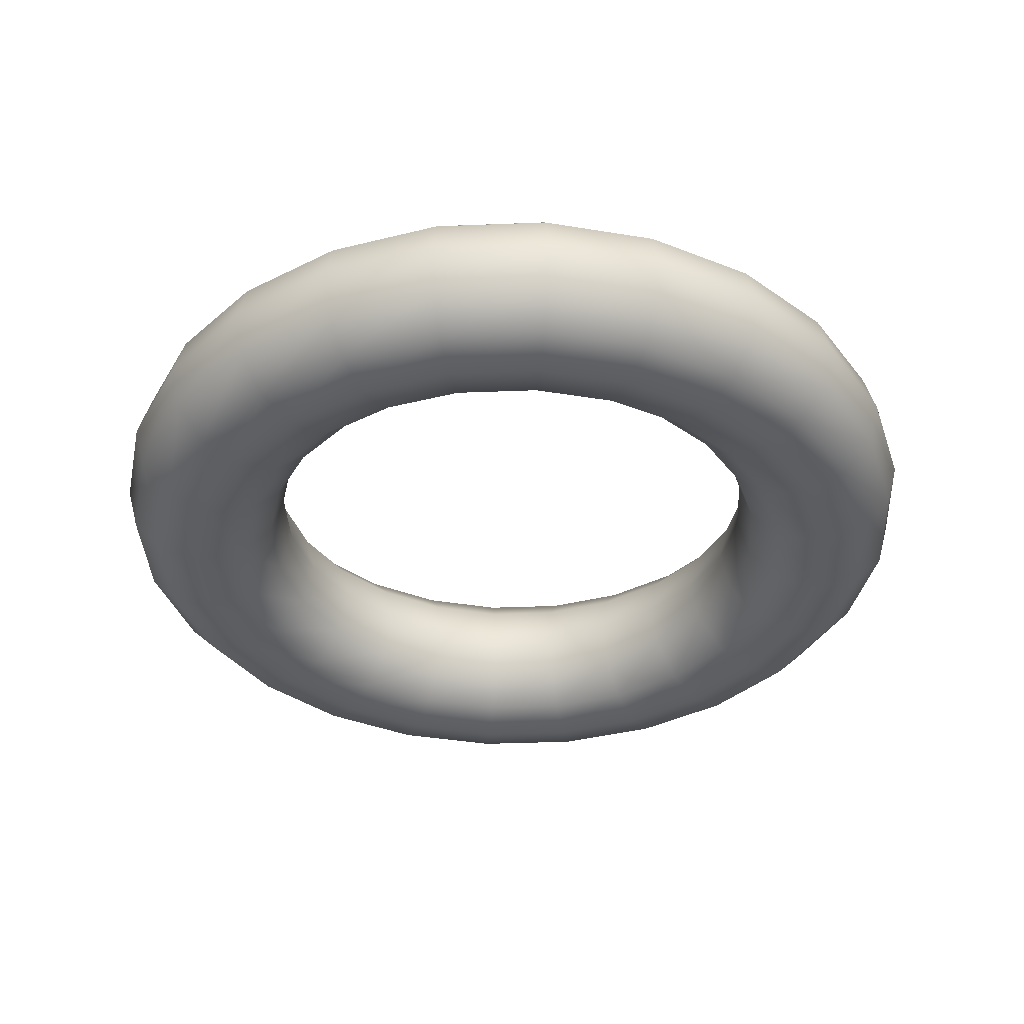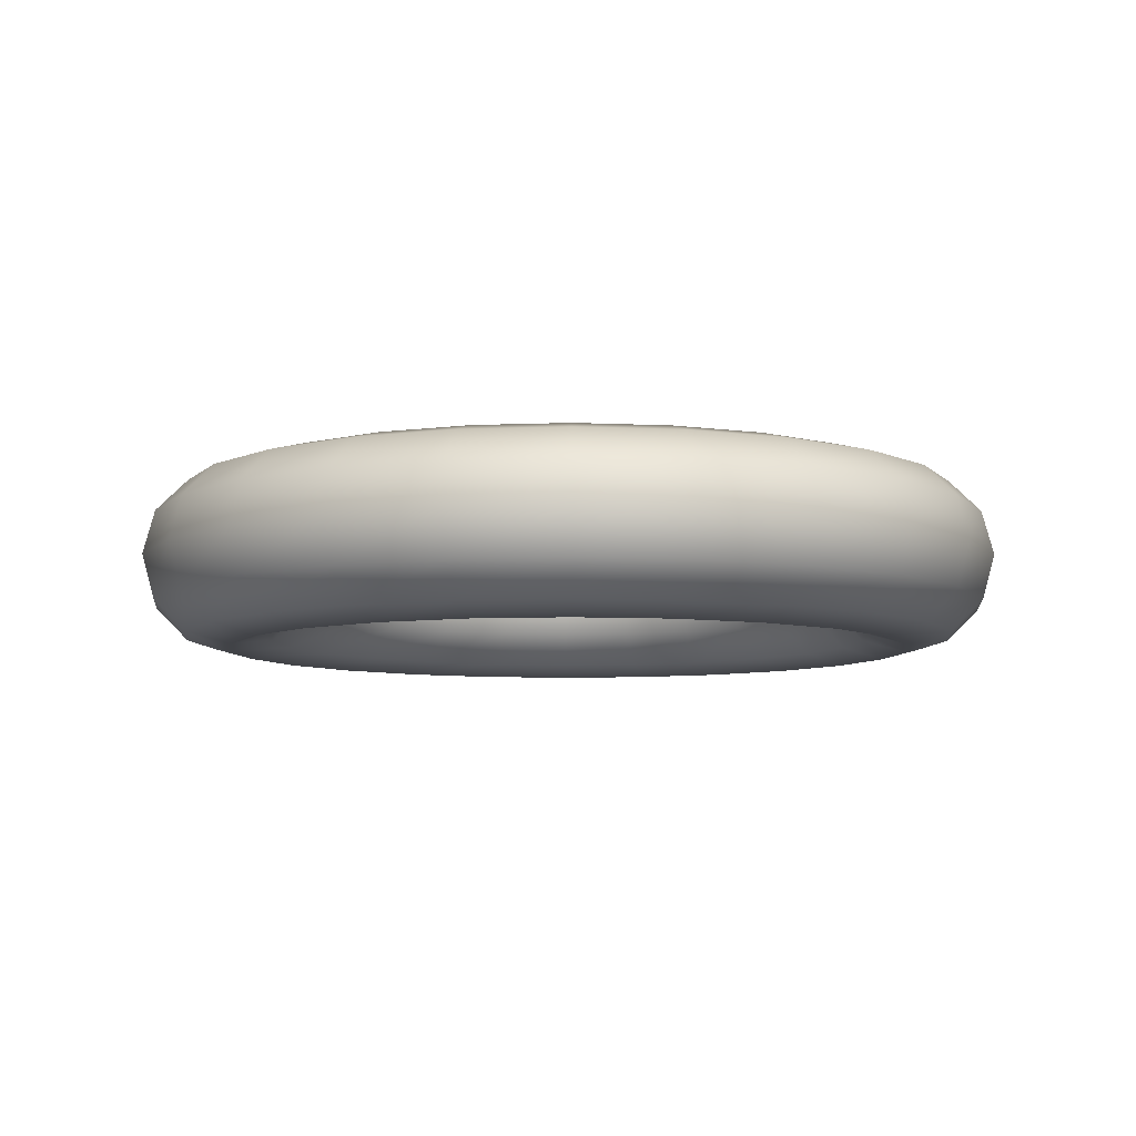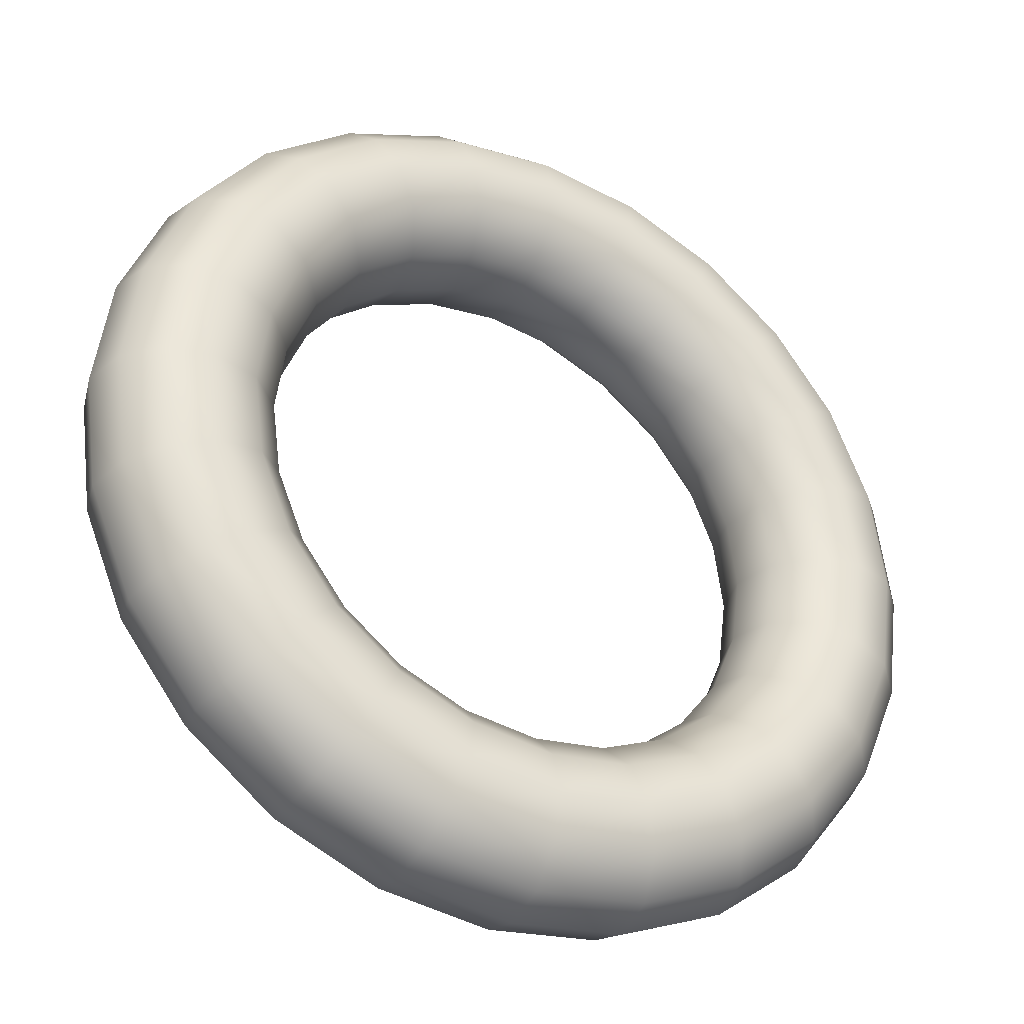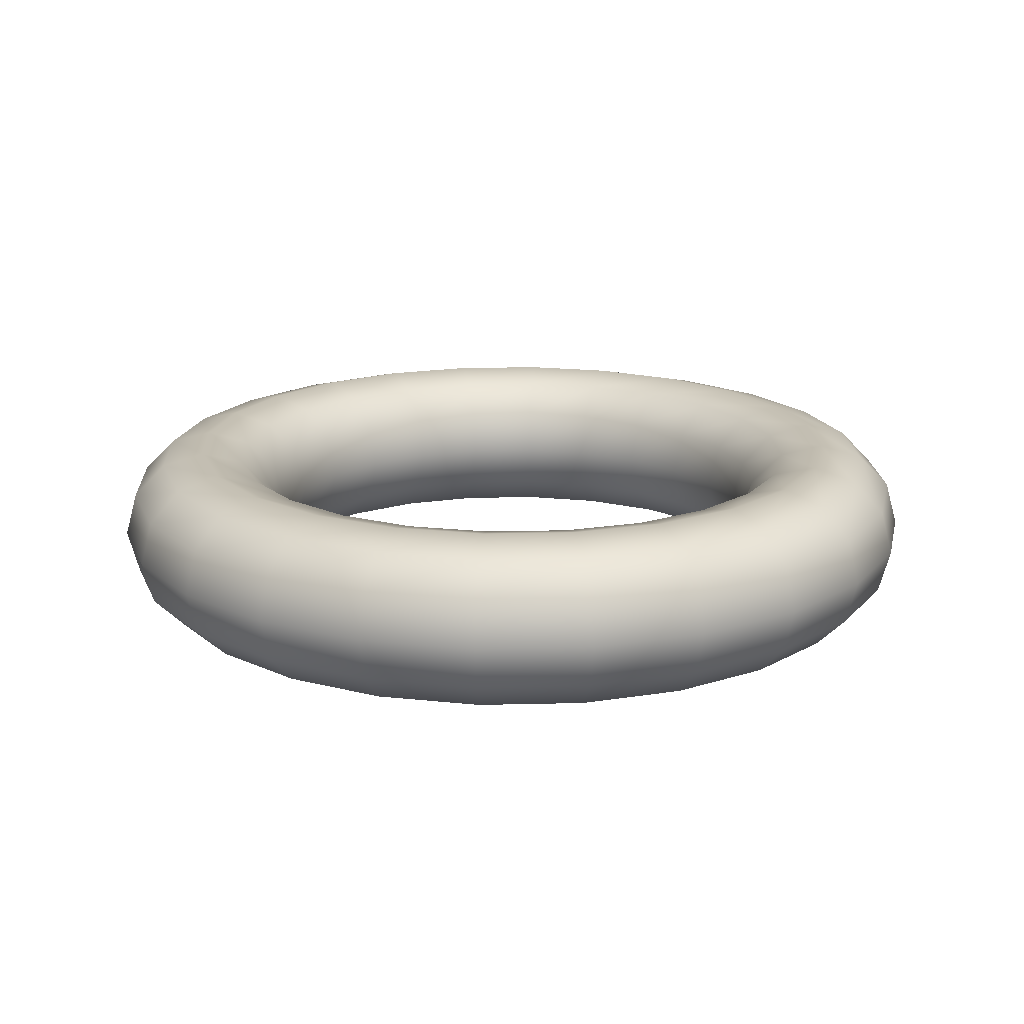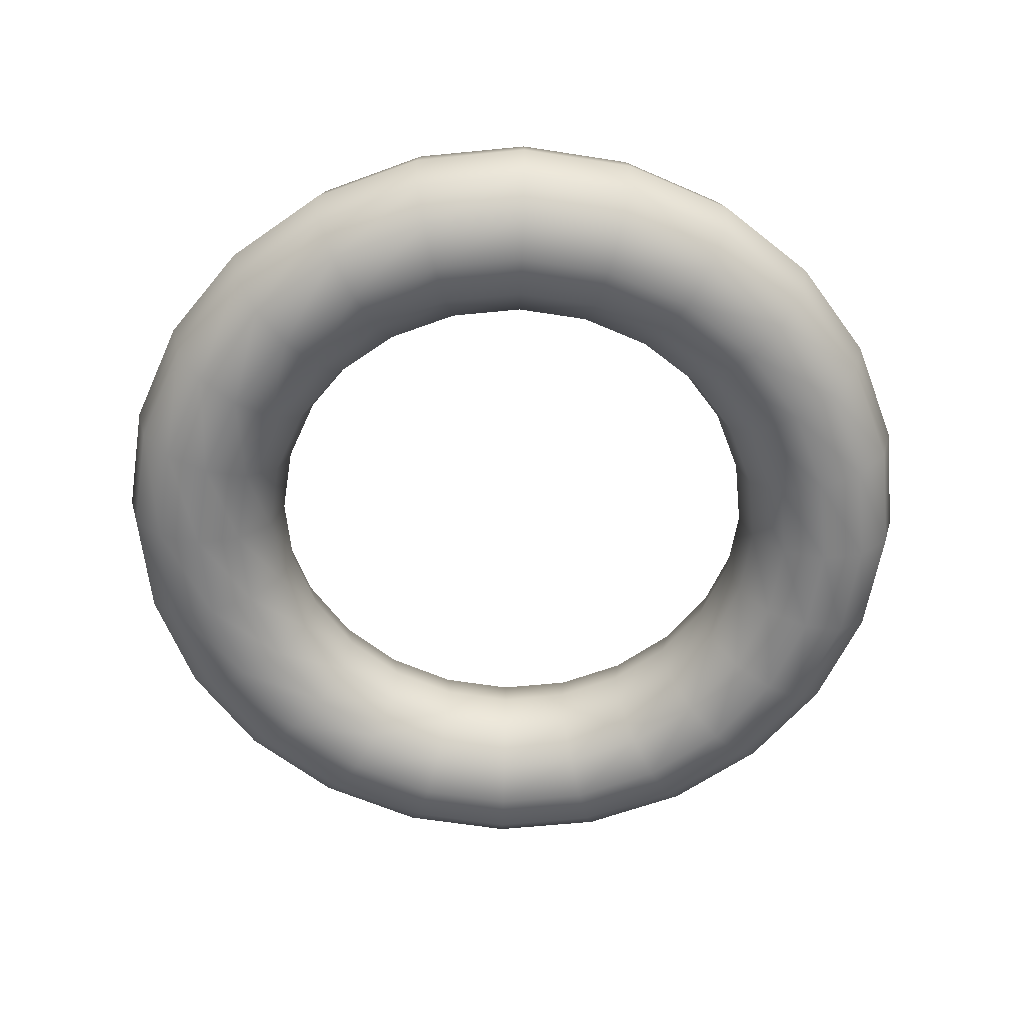
<metadata>
{"format":"obj","ext":"obj","renderer":"f3d","projection":"perspective","resolution":1024,"background":"white","views":[{"elev":-37.1,"azim":70.4,"up":"+Y"},{"elev":-7.1,"azim":-165.5,"up":"+Y"},{"elev":-34.7,"azim":-29.0,"up":"+Z"},{"elev":17.5,"azim":-130.3,"up":"+Y"},{"elev":-60.5,"azim":58.3,"up":"+Y"}]}
</metadata>
<code>
o Mesh
v -9.185e-17 -3.062e-17 -0.75
v -0.1941 -3.062e-17 -0.7244
v -0.375 -3.062e-17 -0.6495
v -0.5303 -3.062e-17 -0.5303
v -0.6495 -3.062e-17 -0.375
v -0.7244 -3.062e-17 -0.1941
v -0.75 -3.062e-17 4.592e-17
v -0.7244 -3.062e-17 0.1941
v -0.6495 -3.062e-17 0.375
v -0.5303 -3.062e-17 0.5303
v -0.375 -3.062e-17 0.6495
v -0.1941 -3.062e-17 0.7244
v 0 -3.062e-17 0.75
v 0.1941 -3.062e-17 0.7244
v 0.375 -3.062e-17 0.6495
v 0.5303 -3.062e-17 0.5303
v 0.6495 -3.062e-17 0.375
v 0.7244 -3.062e-17 0.1941
v 0.75 -3.062e-17 4.592e-17
v 0.7244 -3.062e-17 -0.1941
v 0.6495 -3.062e-17 -0.375
v 0.5303 -3.062e-17 -0.5303
v 0.375 -3.062e-17 -0.6495
v 0.1941 -3.062e-17 -0.7244
v -9.595e-17 -0.125 -0.7835
v -0.2028 -0.125 -0.7568
v -0.3917 -0.125 -0.6785
v -0.554 -0.125 -0.554
v -0.6785 -0.125 -0.3917
v -0.7568 -0.125 -0.2028
v -0.7835 -0.125 4.798e-17
v -0.7568 -0.125 0.2028
v -0.6785 -0.125 0.3917
v -0.554 -0.125 0.554
v -0.3917 -0.125 0.6785
v -0.2028 -0.125 0.7568
v 0 -0.125 0.7835
v 0.2028 -0.125 0.7568
v 0.3917 -0.125 0.6785
v 0.554 -0.125 0.554
v 0.6785 -0.125 0.3917
v 0.7568 -0.125 0.2028
v 0.7835 -0.125 4.798e-17
v 0.7568 -0.125 -0.2028
v 0.6785 -0.125 -0.3917
v 0.554 -0.125 -0.554
v 0.3917 -0.125 -0.6785
v 0.2028 -0.125 -0.7568
v -1.072e-16 -0.2165 -0.875
v -0.2265 -0.2165 -0.8452
v -0.4375 -0.2165 -0.7578
v -0.6187 -0.2165 -0.6187
v -0.7578 -0.2165 -0.4375
v -0.8452 -0.2165 -0.2265
v -0.875 -0.2165 5.358e-17
v -0.8452 -0.2165 0.2265
v -0.7578 -0.2165 0.4375
v -0.6187 -0.2165 0.6187
v -0.4375 -0.2165 0.7578
v -0.2265 -0.2165 0.8452
v 0 -0.2165 0.875
v 0.2265 -0.2165 0.8452
v 0.4375 -0.2165 0.7578
v 0.6187 -0.2165 0.6187
v 0.7578 -0.2165 0.4375
v 0.8452 -0.2165 0.2265
v 0.875 -0.2165 5.358e-17
v 0.8452 -0.2165 -0.2265
v 0.7578 -0.2165 -0.4375
v 0.6187 -0.2165 -0.6187
v 0.4375 -0.2165 -0.7578
v 0.2265 -0.2165 -0.8452
v -1.225e-16 -0.25 -1
v -0.2588 -0.25 -0.9659
v -0.5 -0.25 -0.866
v -0.7071 -0.25 -0.7071
v -0.866 -0.25 -0.5
v -0.9659 -0.25 -0.2588
v -1 -0.25 6.123e-17
v -0.9659 -0.25 0.2588
v -0.866 -0.25 0.5
v -0.7071 -0.25 0.7071
v -0.5 -0.25 0.866
v -0.2588 -0.25 0.9659
v 0 -0.25 1
v 0.2588 -0.25 0.9659
v 0.5 -0.25 0.866
v 0.7071 -0.25 0.7071
v 0.866 -0.25 0.5
v 0.9659 -0.25 0.2588
v 1 -0.25 6.123e-17
v 0.9659 -0.25 -0.2588
v 0.866 -0.25 -0.5
v 0.7071 -0.25 -0.7071
v 0.5 -0.25 -0.866
v 0.2588 -0.25 -0.9659
v -1.378e-16 -0.2165 -1.125
v -0.2912 -0.2165 -1.087
v -0.5625 -0.2165 -0.9743
v -0.7955 -0.2165 -0.7955
v -0.9743 -0.2165 -0.5625
v -1.087 -0.2165 -0.2912
v -1.125 -0.2165 6.889e-17
v -1.087 -0.2165 0.2912
v -0.9743 -0.2165 0.5625
v -0.7955 -0.2165 0.7955
v -0.5625 -0.2165 0.9743
v -0.2912 -0.2165 1.087
v 0 -0.2165 1.125
v 0.2912 -0.2165 1.087
v 0.5625 -0.2165 0.9743
v 0.7955 -0.2165 0.7955
v 0.9743 -0.2165 0.5625
v 1.087 -0.2165 0.2912
v 1.125 -0.2165 6.889e-17
v 1.087 -0.2165 -0.2912
v 0.9743 -0.2165 -0.5625
v 0.7955 -0.2165 -0.7955
v 0.5625 -0.2165 -0.9743
v 0.2912 -0.2165 -1.087
v -1.49e-16 -0.125 -1.217
v -0.3149 -0.125 -1.175
v -0.6083 -0.125 -1.054
v -0.8602 -0.125 -0.8602
v -1.054 -0.125 -0.6083
v -1.175 -0.125 -0.3149
v -1.217 -0.125 7.449e-17
v -1.175 -0.125 0.3149
v -1.054 -0.125 0.6083
v -0.8602 -0.125 0.8602
v -0.6083 -0.125 1.054
v -0.3149 -0.125 1.175
v 0 -0.125 1.217
v 0.3149 -0.125 1.175
v 0.6083 -0.125 1.054
v 0.8602 -0.125 0.8602
v 1.054 -0.125 0.6083
v 1.175 -0.125 0.3149
v 1.217 -0.125 7.449e-17
v 1.175 -0.125 -0.3149
v 1.054 -0.125 -0.6083
v 0.8602 -0.125 -0.8602
v 0.6083 -0.125 -1.054
v 0.3149 -0.125 -1.175
v -1.531e-16 0 -1.25
v -0.3235 0 -1.207
v -0.625 0 -1.083
v -0.8839 0 -0.8839
v -1.083 0 -0.625
v -1.207 0 -0.3235
v -1.25 0 7.654e-17
v -1.207 0 0.3235
v -1.083 0 0.625
v -0.8839 0 0.8839
v -0.625 0 1.083
v -0.3235 0 1.207
v 0 0 1.25
v 0.3235 0 1.207
v 0.625 0 1.083
v 0.8839 0 0.8839
v 1.083 0 0.625
v 1.207 0 0.3235
v 1.25 0 7.654e-17
v 1.207 0 -0.3235
v 1.083 0 -0.625
v 0.8839 0 -0.8839
v 0.625 0 -1.083
v 0.3235 0 -1.207
v -1.49e-16 0.125 -1.217
v -0.3149 0.125 -1.175
v -0.6083 0.125 -1.054
v -0.8602 0.125 -0.8602
v -1.054 0.125 -0.6083
v -1.175 0.125 -0.3149
v -1.217 0.125 7.449e-17
v -1.175 0.125 0.3149
v -1.054 0.125 0.6083
v -0.8602 0.125 0.8602
v -0.6083 0.125 1.054
v -0.3149 0.125 1.175
v 0 0.125 1.217
v 0.3149 0.125 1.175
v 0.6083 0.125 1.054
v 0.8602 0.125 0.8602
v 1.054 0.125 0.6083
v 1.175 0.125 0.3149
v 1.217 0.125 7.449e-17
v 1.175 0.125 -0.3149
v 1.054 0.125 -0.6083
v 0.8602 0.125 -0.8602
v 0.6083 0.125 -1.054
v 0.3149 0.125 -1.175
v -1.378e-16 0.2165 -1.125
v -0.2912 0.2165 -1.087
v -0.5625 0.2165 -0.9743
v -0.7955 0.2165 -0.7955
v -0.9743 0.2165 -0.5625
v -1.087 0.2165 -0.2912
v -1.125 0.2165 6.889e-17
v -1.087 0.2165 0.2912
v -0.9743 0.2165 0.5625
v -0.7955 0.2165 0.7955
v -0.5625 0.2165 0.9743
v -0.2912 0.2165 1.087
v 0 0.2165 1.125
v 0.2912 0.2165 1.087
v 0.5625 0.2165 0.9743
v 0.7955 0.2165 0.7955
v 0.9743 0.2165 0.5625
v 1.087 0.2165 0.2912
v 1.125 0.2165 6.889e-17
v 1.087 0.2165 -0.2912
v 0.9743 0.2165 -0.5625
v 0.7955 0.2165 -0.7955
v 0.5625 0.2165 -0.9743
v 0.2912 0.2165 -1.087
v -1.225e-16 0.25 -1
v -0.2588 0.25 -0.9659
v -0.5 0.25 -0.866
v -0.7071 0.25 -0.7071
v -0.866 0.25 -0.5
v -0.9659 0.25 -0.2588
v -1 0.25 6.123e-17
v -0.9659 0.25 0.2588
v -0.866 0.25 0.5
v -0.7071 0.25 0.7071
v -0.5 0.25 0.866
v -0.2588 0.25 0.9659
v 0 0.25 1
v 0.2588 0.25 0.9659
v 0.5 0.25 0.866
v 0.7071 0.25 0.7071
v 0.866 0.25 0.5
v 0.9659 0.25 0.2588
v 1 0.25 6.123e-17
v 0.9659 0.25 -0.2588
v 0.866 0.25 -0.5
v 0.7071 0.25 -0.7071
v 0.5 0.25 -0.866
v 0.2588 0.25 -0.9659
v -1.072e-16 0.2165 -0.875
v -0.2265 0.2165 -0.8452
v -0.4375 0.2165 -0.7578
v -0.6187 0.2165 -0.6187
v -0.7578 0.2165 -0.4375
v -0.8452 0.2165 -0.2265
v -0.875 0.2165 5.358e-17
v -0.8452 0.2165 0.2265
v -0.7578 0.2165 0.4375
v -0.6187 0.2165 0.6187
v -0.4375 0.2165 0.7578
v -0.2265 0.2165 0.8452
v 0 0.2165 0.875
v 0.2265 0.2165 0.8452
v 0.4375 0.2165 0.7578
v 0.6187 0.2165 0.6187
v 0.7578 0.2165 0.4375
v 0.8452 0.2165 0.2265
v 0.875 0.2165 5.358e-17
v 0.8452 0.2165 -0.2265
v 0.7578 0.2165 -0.4375
v 0.6187 0.2165 -0.6187
v 0.4375 0.2165 -0.7578
v 0.2265 0.2165 -0.8452
v -9.595e-17 0.125 -0.7835
v -0.2028 0.125 -0.7568
v -0.3917 0.125 -0.6785
v -0.554 0.125 -0.554
v -0.6785 0.125 -0.3917
v -0.7568 0.125 -0.2028
v -0.7835 0.125 4.798e-17
v -0.7568 0.125 0.2028
v -0.6785 0.125 0.3917
v -0.554 0.125 0.554
v -0.3917 0.125 0.6785
v -0.2028 0.125 0.7568
v 0 0.125 0.7835
v 0.2028 0.125 0.7568
v 0.3917 0.125 0.6785
v 0.554 0.125 0.554
v 0.6785 0.125 0.3917
v 0.7568 0.125 0.2028
v 0.7835 0.125 4.798e-17
v 0.7568 0.125 -0.2028
v 0.6785 0.125 -0.3917
v 0.554 0.125 -0.554
v 0.3917 0.125 -0.6785
v 0.2028 0.125 -0.7568
g Default
f 1 2 26 25
f 2 3 27 26
f 3 4 28 27
f 4 5 29 28
f 5 6 30 29
f 6 7 31 30
f 7 8 32 31
f 8 9 33 32
f 9 10 34 33
f 10 11 35 34
f 11 12 36 35
f 12 13 37 36
f 13 14 38 37
f 14 15 39 38
f 15 16 40 39
f 16 17 41 40
f 17 18 42 41
f 18 19 43 42
f 19 20 44 43
f 20 21 45 44
f 21 22 46 45
f 22 23 47 46
f 23 24 48 47
f 24 1 25 48
f 25 26 50 49
f 26 27 51 50
f 27 28 52 51
f 28 29 53 52
f 29 30 54 53
f 30 31 55 54
f 31 32 56 55
f 32 33 57 56
f 33 34 58 57
f 34 35 59 58
f 35 36 60 59
f 36 37 61 60
f 37 38 62 61
f 38 39 63 62
f 39 40 64 63
f 40 41 65 64
f 41 42 66 65
f 42 43 67 66
f 43 44 68 67
f 44 45 69 68
f 45 46 70 69
f 46 47 71 70
f 47 48 72 71
f 48 25 49 72
f 49 50 74 73
f 50 51 75 74
f 51 52 76 75
f 52 53 77 76
f 53 54 78 77
f 54 55 79 78
f 55 56 80 79
f 56 57 81 80
f 57 58 82 81
f 58 59 83 82
f 59 60 84 83
f 60 61 85 84
f 61 62 86 85
f 62 63 87 86
f 63 64 88 87
f 64 65 89 88
f 65 66 90 89
f 66 67 91 90
f 67 68 92 91
f 68 69 93 92
f 69 70 94 93
f 70 71 95 94
f 71 72 96 95
f 72 49 73 96
f 73 74 98 97
f 74 75 99 98
f 75 76 100 99
f 76 77 101 100
f 77 78 102 101
f 78 79 103 102
f 79 80 104 103
f 80 81 105 104
f 81 82 106 105
f 82 83 107 106
f 83 84 108 107
f 84 85 109 108
f 85 86 110 109
f 86 87 111 110
f 87 88 112 111
f 88 89 113 112
f 89 90 114 113
f 90 91 115 114
f 91 92 116 115
f 92 93 117 116
f 93 94 118 117
f 94 95 119 118
f 95 96 120 119
f 96 73 97 120
f 97 98 122 121
f 98 99 123 122
f 99 100 124 123
f 100 101 125 124
f 101 102 126 125
f 102 103 127 126
f 103 104 128 127
f 104 105 129 128
f 105 106 130 129
f 106 107 131 130
f 107 108 132 131
f 108 109 133 132
f 109 110 134 133
f 110 111 135 134
f 111 112 136 135
f 112 113 137 136
f 113 114 138 137
f 114 115 139 138
f 115 116 140 139
f 116 117 141 140
f 117 118 142 141
f 118 119 143 142
f 119 120 144 143
f 120 97 121 144
f 121 122 146 145
f 122 123 147 146
f 123 124 148 147
f 124 125 149 148
f 125 126 150 149
f 126 127 151 150
f 127 128 152 151
f 128 129 153 152
f 129 130 154 153
f 130 131 155 154
f 131 132 156 155
f 132 133 157 156
f 133 134 158 157
f 134 135 159 158
f 135 136 160 159
f 136 137 161 160
f 137 138 162 161
f 138 139 163 162
f 139 140 164 163
f 140 141 165 164
f 141 142 166 165
f 142 143 167 166
f 143 144 168 167
f 144 121 145 168
f 145 146 170 169
f 146 147 171 170
f 147 148 172 171
f 148 149 173 172
f 149 150 174 173
f 150 151 175 174
f 151 152 176 175
f 152 153 177 176
f 153 154 178 177
f 154 155 179 178
f 155 156 180 179
f 156 157 181 180
f 157 158 182 181
f 158 159 183 182
f 159 160 184 183
f 160 161 185 184
f 161 162 186 185
f 162 163 187 186
f 163 164 188 187
f 164 165 189 188
f 165 166 190 189
f 166 167 191 190
f 167 168 192 191
f 168 145 169 192
f 169 170 194 193
f 170 171 195 194
f 171 172 196 195
f 172 173 197 196
f 173 174 198 197
f 174 175 199 198
f 175 176 200 199
f 176 177 201 200
f 177 178 202 201
f 178 179 203 202
f 179 180 204 203
f 180 181 205 204
f 181 182 206 205
f 182 183 207 206
f 183 184 208 207
f 184 185 209 208
f 185 186 210 209
f 186 187 211 210
f 187 188 212 211
f 188 189 213 212
f 189 190 214 213
f 190 191 215 214
f 191 192 216 215
f 192 169 193 216
f 193 194 218 217
f 194 195 219 218
f 195 196 220 219
f 196 197 221 220
f 197 198 222 221
f 198 199 223 222
f 199 200 224 223
f 200 201 225 224
f 201 202 226 225
f 202 203 227 226
f 203 204 228 227
f 204 205 229 228
f 205 206 230 229
f 206 207 231 230
f 207 208 232 231
f 208 209 233 232
f 209 210 234 233
f 210 211 235 234
f 211 212 236 235
f 212 213 237 236
f 213 214 238 237
f 214 215 239 238
f 215 216 240 239
f 216 193 217 240
f 217 218 242 241
f 218 219 243 242
f 219 220 244 243
f 220 221 245 244
f 221 222 246 245
f 222 223 247 246
f 223 224 248 247
f 224 225 249 248
f 225 226 250 249
f 226 227 251 250
f 227 228 252 251
f 228 229 253 252
f 229 230 254 253
f 230 231 255 254
f 231 232 256 255
f 232 233 257 256
f 233 234 258 257
f 234 235 259 258
f 235 236 260 259
f 236 237 261 260
f 237 238 262 261
f 238 239 263 262
f 239 240 264 263
f 240 217 241 264
f 241 242 266 265
f 242 243 267 266
f 243 244 268 267
f 244 245 269 268
f 245 246 270 269
f 246 247 271 270
f 247 248 272 271
f 248 249 273 272
f 249 250 274 273
f 250 251 275 274
f 251 252 276 275
f 252 253 277 276
f 253 254 278 277
f 254 255 279 278
f 255 256 280 279
f 256 257 281 280
f 257 258 282 281
f 258 259 283 282
f 259 260 284 283
f 260 261 285 284
f 261 262 286 285
f 262 263 287 286
f 263 264 288 287
f 264 241 265 288
f 265 266 2 1
f 266 267 3 2
f 267 268 4 3
f 268 269 5 4
f 269 270 6 5
f 270 271 7 6
f 271 272 8 7
f 272 273 9 8
f 273 274 10 9
f 274 275 11 10
f 275 276 12 11
f 276 277 13 12
f 277 278 14 13
f 278 279 15 14
f 279 280 16 15
f 280 281 17 16
f 281 282 18 17
f 282 283 19 18
f 283 284 20 19
f 284 285 21 20
f 285 286 22 21
f 286 287 23 22
f 287 288 24 23
f 288 265 1 24

</code>
